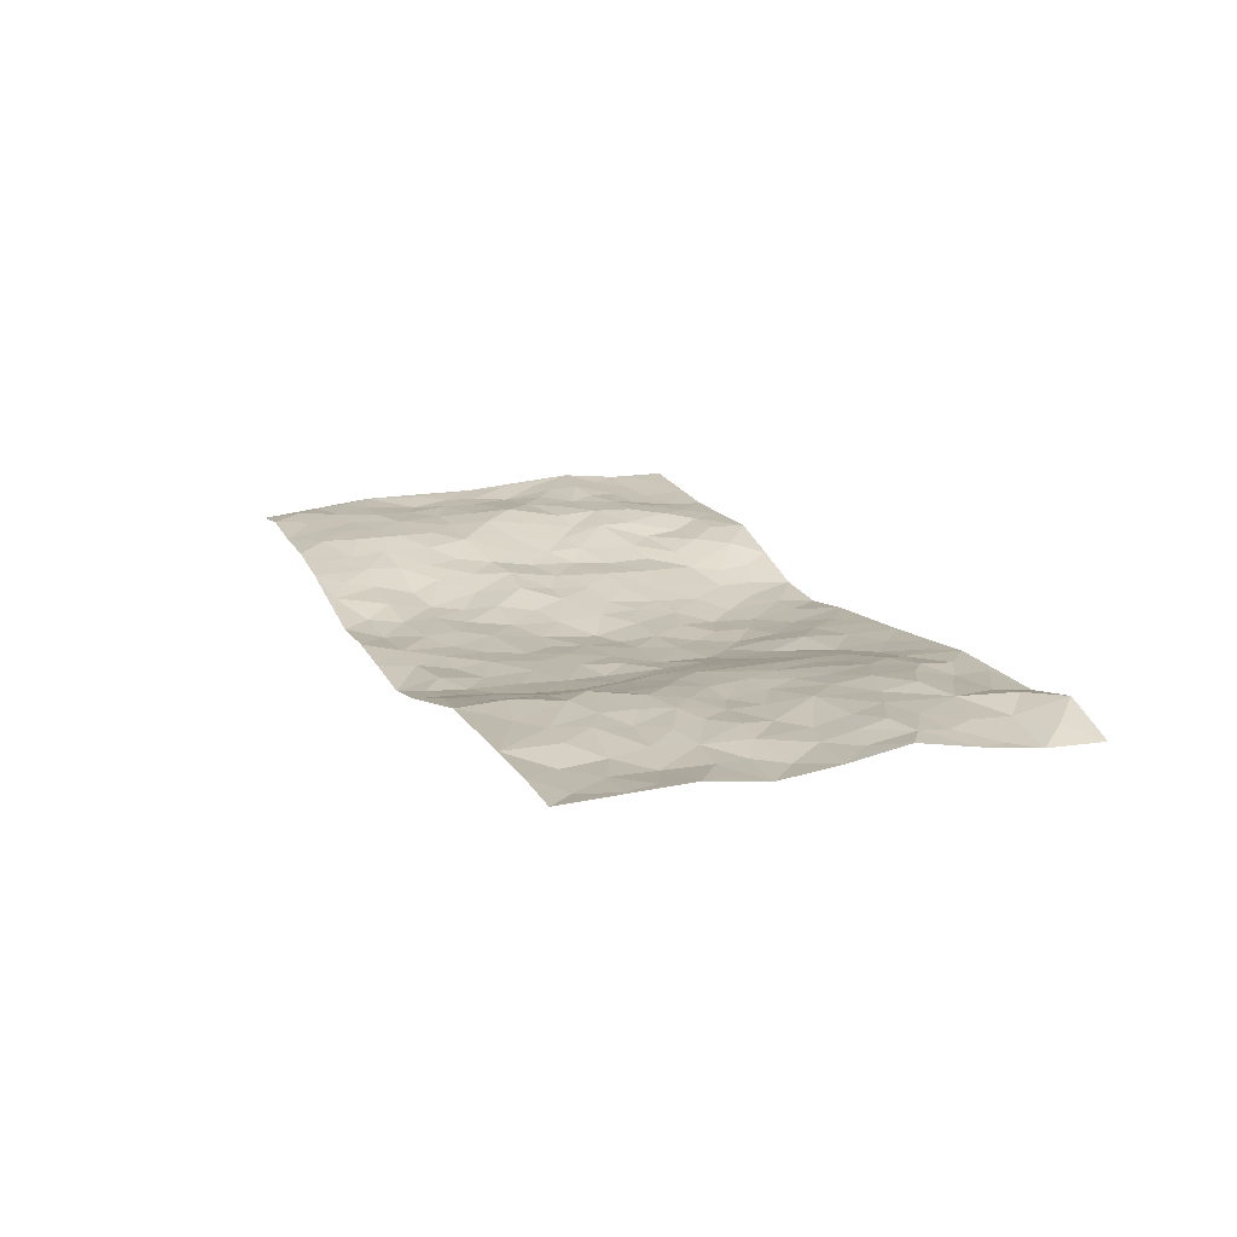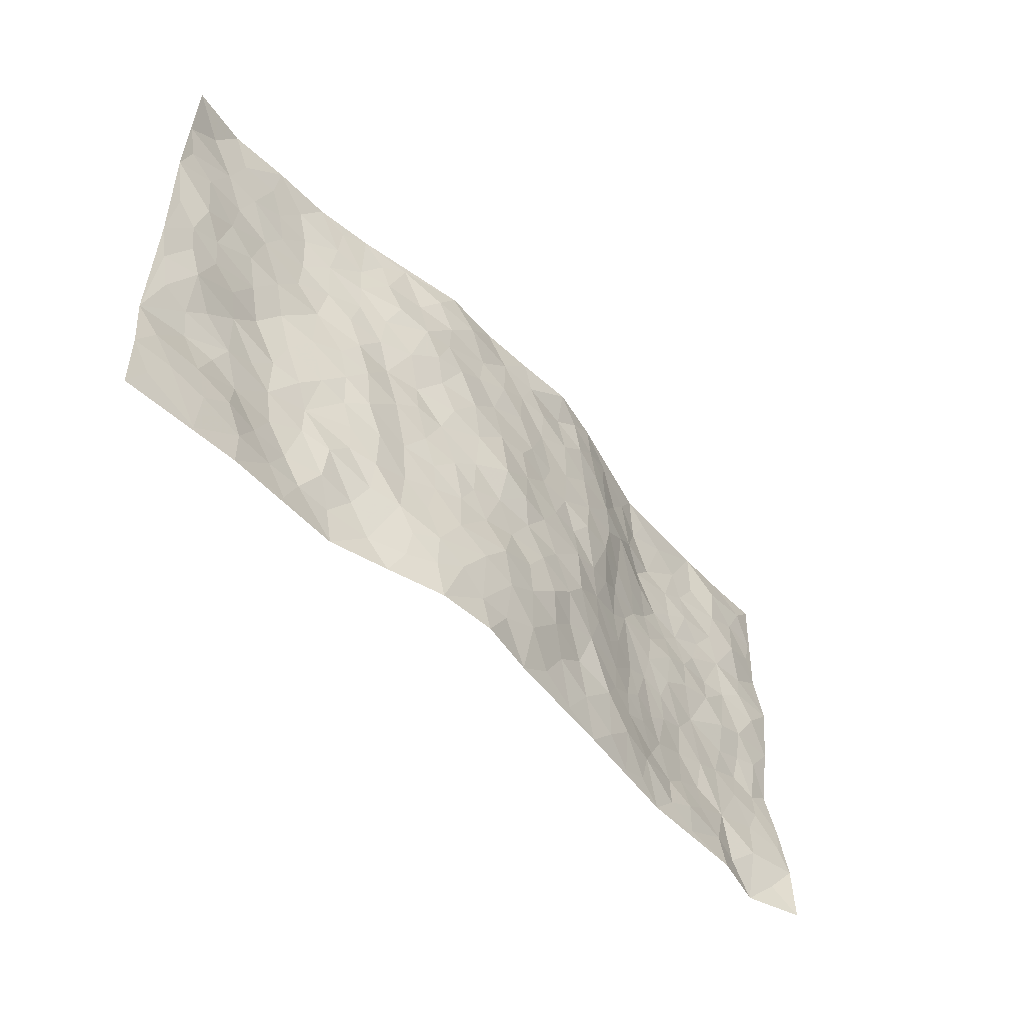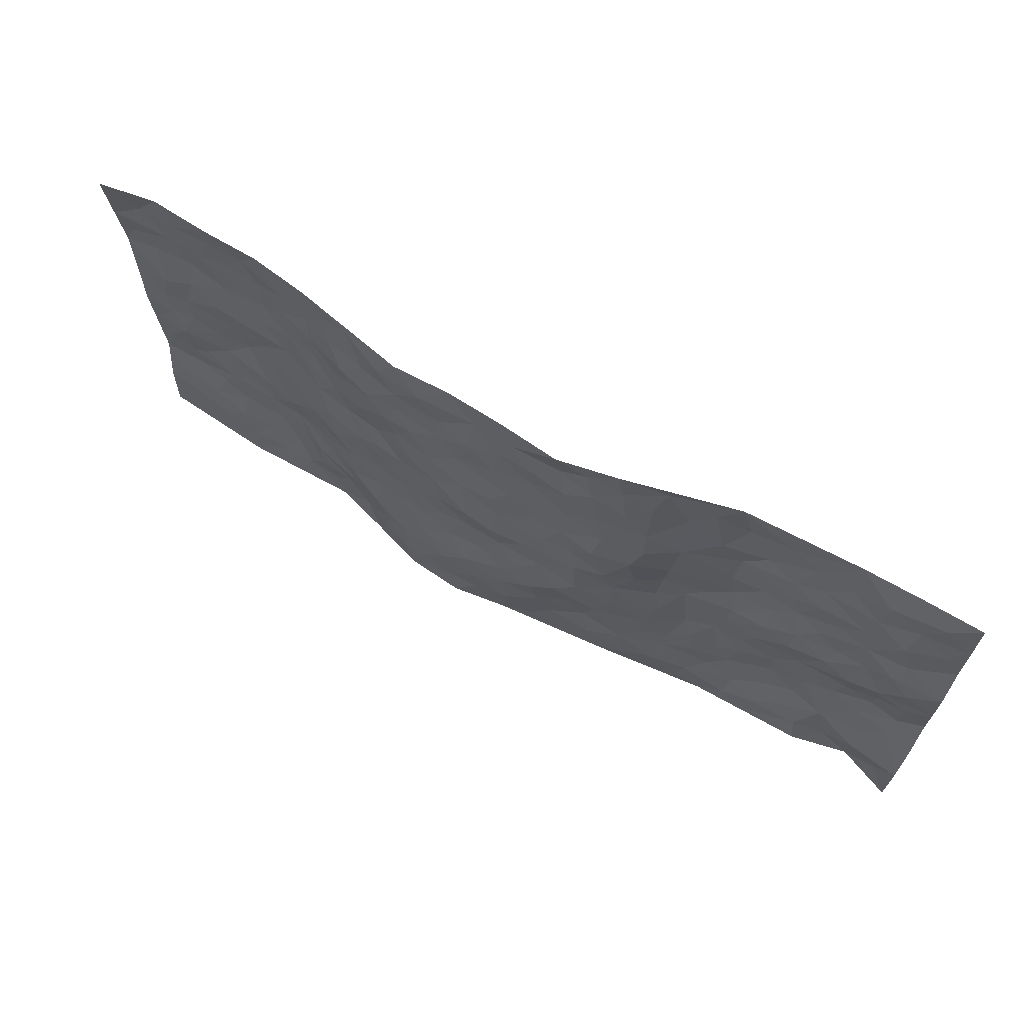
<metadata>
{"format":"obj","ext":"obj","renderer":"f3d","projection":"perspective","resolution":1024,"background":"white","views":[{"elev":17.0,"azim":-111.6,"up":"+Z"},{"elev":-49.8,"azim":130.5,"up":"+Y"},{"elev":66.6,"azim":-149.9,"up":"+Y"}]}
</metadata>
<code>
v -0.9716 0.004575 -0.002335
v -0.9759 0.9985 0.03002
v 0.9779 0.004518 0.03488
v 0.9771 0.9952 0.01387
v -0.7932 0.393 0.03845
v -0.9767 0.5003 0.02885
v -0.8548 0.3587 0.04695
v 0.003213 0.001126 -0.04085
v -0.9772 0.2532 0.02349
v -0.9201 0.3387 0.04447
v -0.7345 0.004423 0.01323
v -0.9753 0.1293 0.003916
v -0.7069 0.2931 0.03783
v -0.8558 0.004921 0.04118
v -0.8381 0.2895 0.03963
v -0.4878 0.001695 0.01197
v -0.9551 0.1913 0.0148
v -0.2924 0.1655 -0.02516
v -0.7733 0.3226 0.04276
v -0.8592 0.1221 0.02121
v -0.9217 0.06703 0.02204
v -0.7928 0.0663 0.03586
v -0.67 0.1286 0.02268
v -0.7224 0.07715 0.01931
v -0.8715 0.2088 0.03066
v -0.9079 0.2717 0.03382
v -0.7667 0.1786 0.03397
v -0.6889 0.2099 0.0404
v -0.8611 0.4875 0.02399
v -0.9769 0.3767 0.04769
v -0.7301 0.9978 0.03291
v -0.5324 0.2219 0.02508
v 0.261 0.1582 -0.04634
v -0.9755 0.7485 0.0352
v -0.3639 0.3919 -0.004218
v -0.7787 0.7523 0.02379
v -0.7955 0.8309 0.02061
v -0.577 0.4421 0.01982
v -0.5952 0.6049 0.02941
v -0.4846 0.9968 0.02531
v -0.9533 0.6864 0.02571
v -0.6572 0.5622 0.02361
v -0.3904 0.7534 -0.009018
v -0.5049 0.2793 0.02107
v -0.4563 0.2242 0.009678
v -0.4912 0.1613 0.01817
v -0.4445 0.6359 0.008524
v -0.3625 0.559 -0.003661
v 0.1656 0.4733 -0.05015
v -0.3316 0.2195 -0.01334
v -0.2117 0.6096 -0.04909
v -0.3725 0.6284 -0.007414
v -0.3005 0.05648 -0.01874
v -0.6223 0.7097 0.03239
v -0.3922 0.1929 -0.001269
v -0.8682 0.6173 0.01591
v -0.03846 0.3471 -0.06059
v 0.0571 0.3388 -0.05543
v 0.2968 0.4513 -0.02865
v -0.09537 0.5507 -0.05215
v -0.1657 0.555 -0.04487
v 0.09229 0.63 -0.05815
v -0.6285 0.3464 0.03275
v -0.7449 0.5732 0.02954
v -0.9478 0.8094 0.02957
v -0.5562 0.129 0.02221
v -0.3652 0.01161 -0.003788
v -0.7918 0.4653 0.02368
v -0.6133 0.1722 0.03135
v -0.6126 0.01957 0.01316
v -0.2423 0.0009476 -0.01715
v -0.613 0.0899 0.01283
v -0.5443 0.05364 0.01225
v -0.4293 0.03693 0.001581
v -0.449 0.1036 0.001579
v -0.8877 0.685 0.02353
v -0.9677 0.8735 0.03148
v -0.7329 0.5088 0.02159
v -0.001522 0.9973 -0.04728
v -0.799 0.6747 0.02413
v -0.5575 0.3147 0.02531
v -0.5076 0.4608 0.01782
v 0.006749 0.5705 -0.05778
v -0.04962 0.4819 -0.05661
v 0.003094 0.4189 -0.05447
v -0.122 0.1272 -0.03545
v -0.564 0.6691 0.03307
v -0.9122 0.5617 0.01522
v -0.728 0.6906 0.02969
v -0.4448 0.296 0.01023
v -0.6266 0.2675 0.03866
v -0.4972 0.6879 0.01939
v -0.1735 0.4838 -0.04904
v -0.261 0.4343 -0.02798
v -0.6425 0.6484 0.03319
v -0.01003 0.1158 -0.05534
v -0.4103 0.5095 0.00771
v -0.3409 0.2867 -0.01107
v -0.2408 0.5021 -0.03818
v -0.1812 0.3802 -0.04895
v -0.9768 0.6247 0.017
v -0.701 0.6223 0.02847
v -0.8098 0.5791 0.02506
v -0.3614 0.109 -0.01611
v -0.5165 0.5329 0.01663
v -0.6786 0.4067 0.03489
v -0.1307 0.3225 -0.0553
v -0.1481 0.2485 -0.04048
v -0.5122 0.6109 0.0259
v 0.1085 0.7287 -0.04871
v -0.003269 0.2137 -0.0606
v -0.07337 0.2716 -0.0609
v 0.004539 0.2873 -0.06066
v -0.4244 0.3627 0.01177
v -0.1942 0.1831 -0.02522
v -0.6498 0.4877 0.02051
v -0.5517 0.3809 0.0243
v -0.4869 0.3911 0.02019
v -0.3065 0.5228 -0.02284
v -0.2584 0.3485 -0.03227
v -0.3514 0.4659 -0.004867
v -0.2257 0.2692 -0.0359
v -0.09113 0.4101 -0.05241
v -0.5901 0.5315 0.01669
v -0.09141 0.1969 -0.04917
v -0.2113 0.09243 -0.02685
v -0.3953 0.2568 0.001828
v -0.9247 0.4377 0.03289
v -0.864 0.4212 0.03766
v 0.09201 0.4223 -0.05256
v 0.2091 0.238 -0.05227
v 0.08315 0.5159 -0.06682
v 0.01941 0.4869 -0.06429
v 0.166 0.3925 -0.04663
v 0.7867 0.4973 0.04036
v 0.2199 0.4335 -0.04104
v 0.2658 0.3132 -0.03314
v 0.1604 0.5668 -0.05358
v 0.1217 0.9976 -0.04005
v -0.294 0.6183 -0.03506
v 0.4228 0.8804 -0.01497
v 0.4854 0.9987 0.004783
v -0.216 0.7803 -0.04198
v -0.05928 0.863 -0.05074
v -0.3198 0.347 -0.01596
v -0.4538 0.5653 0.01476
v -0.07135 0.05197 -0.03713
v -0.1552 0.02137 -0.02625
v 0.1242 0.002763 -0.05962
v 0.01288 0.8592 -0.04833
v -0.01673 0.6991 -0.05249
v 0.4195 0.1971 -0.006155
v 0.34 0.2897 -0.01879
v 0.5879 0.5269 0.02
v 0.5223 0.5475 0.004343
v 0.4509 0.1362 0.009388
v 0.5207 0.2282 0.007332
v 0.4134 0.3618 -0.01461
v 0.02268 0.6402 -0.05779
v -0.0591 0.6265 -0.04925
v -0.1473 0.7289 -0.0438
v -0.08668 0.6923 -0.04678
v -0.06056 0.7903 -0.0448
v -0.1368 0.6321 -0.04654
v 0.02072 0.7742 -0.05153
v 0.2445 0.9984 -0.0442
v -0.01979 0.9254 -0.04875
v -0.2714 0.8457 -0.03524
v -0.2015 0.8792 -0.04486
v -0.3174 0.7803 -0.02734
v -0.2461 0.9977 -0.0342
v -0.2295 0.6952 -0.04206
v -0.3193 0.6993 -0.0296
v -0.1414 0.8286 -0.04722
v -0.1245 0.9956 -0.05819
v 0.218 0.7461 -0.05002
v 0.1738 0.667 -0.05221
v 0.3246 0.5954 -0.0219
v 0.2601 0.5229 -0.0353
v 0.2652 0.666 -0.03802
v 0.4223 0.7447 -0.01427
v 0.3549 0.683 -0.02962
v 0.2861 0.7331 -0.04419
v 0.06757 0.9281 -0.04453
v 0.07868 0.8227 -0.05213
v 0.1451 0.8578 -0.04614
v 0.2502 0.8734 -0.04524
v 0.3221 0.7936 -0.04103
v 0.232 0.5953 -0.04481
v -0.878 0.8672 0.02386
v -0.6781 0.8157 0.0325
v -0.8658 0.7741 0.01679
v -0.8528 0.9971 0.03293
v -0.9185 0.9396 0.02167
v -0.806 0.9212 0.0184
v -0.7297 0.8847 0.03153
v -0.601 0.9281 0.03242
v -0.6582 0.885 0.0342
v -0.683 0.7451 0.0265
v -0.5555 0.813 0.039
v -0.6173 0.7803 0.03266
v -0.5057 0.8997 0.03607
v -0.3887 0.8769 0.004638
v -0.5405 0.9587 0.0288
v -0.4615 0.815 0.01851
v -0.4391 0.9349 0.01615
v -0.3434 0.972 -0.005757
v -0.5061 0.7594 0.03321
v -0.3209 0.9005 -0.0182
v -0.2601 0.9297 -0.03179
v 0.1562 0.7848 -0.04749
v 0.2546 0.8043 -0.04424
v 0.1878 0.9333 -0.05217
v 0.3931 0.8125 -0.02773
v 0.3361 0.8808 -0.02928
v 0.379 0.9826 -0.0176
v 0.289 0.9378 -0.04368
v 0.438 0.9482 -0.00411
v 0.3796 0.4939 -0.02
v 0.3249 0.5293 -0.02875
v 0.4817 0.6048 -0.004129
v 0.4299 0.665 -0.0114
v 0.4036 0.5884 -0.009956
v 0.3523 0.1904 -0.02363
v 0.4793 0.3353 0.001548
v 0.4587 0.5231 -0.01331
v 0.3456 0.3882 -0.01649
v -0.1255 0.9132 -0.04123
v -0.1855 0.9564 -0.0441
v 0.3195 0.1337 -0.02954
v 0.6072 0.0157 0.01947
v 0.2011 0.333 -0.04486
v 0.2705 0.3847 -0.03031
v 0.579 0.2485 0.02736
v 0.731 0.9991 0.02459
v 0.9752 0.2526 0.0524
v 0.489 0.8125 0.002043
v 0.7128 0.488 0.04935
v 0.4851 0.7473 0.00206
v 0.9751 0.5007 0.03633
v 0.6641 0.2947 0.03964
v 0.5081 0.4686 -0.002303
v 0.7733 0.3119 0.03786
v 0.559 0.4163 0.01121
v 0.4832 0.002776 0.02075
v 0.08994 0.252 -0.06832
v 0.4995 0.07807 0.02027
v 0.1343 0.3184 -0.05376
v 0.4158 0.267 -0.01375
v 0.8695 0.2664 0.04863
v 0.637 0.4625 0.03259
v 0.573 0.08285 0.02338
v 0.4489 0.4261 -0.01521
v 0.604 0.3724 0.02301
v 0.2863 0.2328 -0.03448
v 0.4763 0.2722 0.001193
v 0.2659 0.07923 -0.04759
v 0.3643 0.002842 -0.01381
v 0.2464 0.002823 -0.04989
v 0.2027 0.1152 -0.0578
v 0.06819 0.169 -0.06548
v 0.1457 0.1899 -0.06547
v 0.6073 0.1478 0.03339
v 0.7721 0.4238 0.04195
v 0.7437 0.2218 0.03774
v 0.6466 0.08162 0.02527
v 0.6645 0.3854 0.03667
v 0.7132 0.34 0.04085
v 0.8818 0.3272 0.04325
v 0.7403 0.568 0.04095
v 0.6878 0.1463 0.03232
v 0.7596 0.1519 0.02446
v 0.8359 0.3685 0.03991
v 0.9387 0.3508 0.04171
v 0.8821 0.4389 0.02916
v 0.5774 0.3141 0.02784
v 0.8176 0.1083 0.02393
v 0.3316 0.0641 -0.02703
v 0.4051 0.06977 0.004713
v 0.0722 0.07769 -0.05526
v 0.144 0.07291 -0.05712
v 0.9751 0.7488 0.03837
v 0.7283 0.08087 0.02063
v 0.6502 0.2162 0.03975
v 0.9572 0.4257 0.03957
v 0.9029 0.5094 0.03312
v 0.8043 0.2516 0.03966
v 0.5293 0.1488 0.01234
v 0.7312 0.003049 0.01645
v 0.5007 0.3949 0.002622
v 0.9381 0.06658 0.03322
v 0.9768 0.1292 0.03697
v 0.8368 0.1824 0.03173
v 0.8962 0.1271 0.02987
v 0.8272 0.01122 0.02391
v 0.9347 0.1911 0.03844
v 0.6604 0.5563 0.04011
v 0.687 0.633 0.03292
v 0.5801 0.6365 0.02502
v 0.8222 0.6917 0.03509
v 0.6267 0.772 0.03601
v 0.9535 0.6248 0.03649
v 0.763 0.6421 0.03456
v 0.8512 0.5954 0.0343
v 0.7295 0.7444 0.04104
v 0.842 0.5308 0.03551
v 0.9125 0.5742 0.03327
v 0.8884 0.6594 0.0288
v 0.6354 0.6928 0.0324
v 0.5614 0.7245 0.01984
v 0.5072 0.6753 0.003094
v 0.8509 0.8524 0.03834
v 0.7086 0.872 0.03614
v 0.8087 0.7771 0.04238
v 0.8943 0.7777 0.03846
v 0.7774 0.8448 0.0368
v 0.9732 0.8721 0.02664
v 0.6901 0.8032 0.03769
v 0.9515 0.8104 0.03593
v 0.7389 0.9324 0.03203
v 0.8553 0.9986 0.03311
v 0.6074 0.999 0.02202
v 0.819 0.9263 0.03435
v 0.9063 0.9272 0.03622
v 0.6577 0.9356 0.03166
v 0.5531 0.902 0.01738
v 0.4882 0.8816 0.006659
v 0.5464 0.9702 0.01458
v 0.5662 0.8224 0.02115
v 0.6318 0.8617 0.03537
f 29 6 128
f 12 21 20
f 26 10 9
f 55 45 46
f 27 19 15
f 26 9 17
f 101 6 88
f 12 1 21
f 7 15 19
f 125 86 96
f 84 123 85
f 129 29 128
f 25 27 15
f 12 20 17
f 73 75 66
f 22 14 11
f 26 17 25
f 9 12 17
f 25 15 26
f 5 129 7
f 52 146 48
f 55 18 50
f 7 19 5
f 20 27 25
f 124 82 105
f 41 76 34
f 20 14 22
f 14 20 21
f 14 21 1
f 24 22 11
f 24 27 22
f 72 66 69
f 69 32 91
f 70 24 11
f 24 23 27
f 17 20 25
f 27 20 22
f 10 15 7
f 10 26 15
f 23 28 27
f 27 13 19
f 28 23 69
f 13 27 28
f 119 121 94
f 10 7 129
f 6 30 128
f 9 10 30
f 36 192 80
f 80 102 89
f 118 81 44
f 64 103 78
f 115 126 86
f 45 32 46
f 91 63 13
f 129 68 29
f 95 87 54
f 95 54 199
f 202 40 204
f 82 97 105
f 29 88 6
f 18 55 104
f 148 126 71
f 38 82 124
f 50 18 122
f 117 82 38
f 5 19 106
f 82 117 118
f 80 64 102
f 127 45 55
f 194 77 190
f 98 35 114
f 39 124 105
f 127 50 98
f 106 19 13
f 66 75 46
f 39 95 42
f 63 117 38
f 95 89 102
f 101 56 76
f 51 140 99
f 18 53 126
f 62 83 132
f 45 127 90
f 112 113 57
f 103 29 68
f 130 85 58
f 109 39 105
f 35 94 121
f 113 246 58
f 151 165 163
f 120 100 94
f 114 127 98
f 192 190 65
f 95 39 87
f 36 191 37
f 67 104 74
f 56 101 88
f 13 63 106
f 192 34 76
f 268 241 243
f 108 115 125
f 93 84 60
f 133 84 85
f 156 288 157
f 101 76 41
f 80 103 64
f 105 97 146
f 99 61 51
f 92 109 47
f 125 96 111
f 158 227 153
f 75 104 55
f 69 66 32
f 81 91 32
f 106 78 68
f 42 64 78
f 77 34 65
f 24 70 72
f 75 73 16
f 16 71 67
f 2 34 77
f 13 28 91
f 103 56 88
f 56 80 76
f 72 69 23
f 11 16 70
f 16 73 70
f 16 67 74
f 115 18 126
f 24 72 23
f 73 72 70
f 16 74 75
f 72 73 66
f 32 45 44
f 84 83 60
f 66 46 32
f 78 106 116
f 117 63 81
f 67 53 104
f 103 68 78
f 69 91 28
f 36 80 89
f 106 38 116
f 106 68 5
f 81 118 117
f 62 132 138
f 32 44 81
f 53 67 71
f 57 58 85
f 123 100 107
f 93 60 61
f 33 230 224
f 8 96 147
f 132 133 130
f 140 48 119
f 93 100 123
f 122 98 50
f 164 60 160
f 53 71 126
f 125 112 108
f 193 194 195
f 75 55 46
f 63 91 81
f 56 103 80
f 196 198 31
f 18 104 53
f 121 48 97
f 38 106 63
f 118 97 82
f 97 35 121
f 51 172 140
f 130 134 49
f 87 39 109
f 288 252 263
f 97 114 35
f 47 43 92
f 57 113 58
f 248 130 58
f 34 101 41
f 114 90 127
f 116 124 42
f 145 94 35
f 118 114 97
f 167 79 175
f 98 145 35
f 85 123 57
f 43 47 52
f 199 36 89
f 42 78 116
f 159 83 62
f 88 29 103
f 74 104 75
f 118 44 90
f 173 140 172
f 42 95 102
f 190 192 37
f 65 190 77
f 89 95 199
f 125 111 112
f 92 87 109
f 18 115 122
f 177 180 176
f 112 57 107
f 109 105 146
f 93 94 100
f 285 286 275
f 96 86 147
f 137 232 131
f 57 123 107
f 87 92 208
f 49 134 136
f 132 130 49
f 161 164 162
f 50 127 55
f 122 108 107
f 122 107 100
f 48 140 52
f 118 90 114
f 99 119 94
f 123 84 93
f 36 37 192
f 48 121 119
f 120 122 100
f 39 42 124
f 38 124 116
f 248 58 246
f 44 45 90
f 98 122 120
f 146 52 47
f 94 93 99
f 168 209 170
f 212 183 188
f 202 197 200
f 42 102 64
f 107 108 112
f 99 93 61
f 8 280 96
f 112 111 113
f 125 115 86
f 115 108 122
f 128 30 10
f 5 68 129
f 10 129 128
f 132 49 138
f 83 84 133
f 130 133 85
f 83 133 132
f 248 134 130
f 156 152 224
f 151 110 165
f 212 186 211
f 153 224 249
f 254 251 244
f 246 261 262
f 225 158 249
f 49 136 179
f 185 184 150
f 214 188 181
f 181 188 182
f 161 163 174
f 143 170 172
f 110 211 185
f 184 79 167
f 174 228 169
f 62 110 159
f 163 150 144
f 210 169 229
f 170 143 168
f 176 211 110
f 98 120 145
f 94 145 120
f 48 146 97
f 109 146 47
f 148 86 126
f 147 86 148
f 71 8 148
f 8 147 148
f 244 276 254
f 232 136 134
f 174 143 161
f 60 83 160
f 163 162 151
f 159 160 83
f 261 281 262
f 259 281 149
f 219 220 59
f 246 113 111
f 33 255 131
f 157 256 152
f 137 255 153
f 230 278 279
f 262 260 33
f 154 155 242
f 131 255 137
f 248 131 232
f 281 280 149
f 259 258 278
f 220 179 59
f 159 151 160
f 162 160 151
f 164 61 60
f 228 174 144
f 144 174 163
f 159 110 151
f 161 172 164
f 186 184 185
f 161 162 163
f 61 164 51
f 160 162 164
f 187 217 213
f 150 163 165
f 205 202 200
f 79 184 139
f 170 43 173
f 174 169 143
f 161 143 172
f 167 144 150
f 176 180 183
f 172 170 173
f 223 226 221
f 185 150 165
f 99 140 119
f 207 206 203
f 172 51 164
f 43 52 173
f 173 52 140
f 167 175 228
f 228 229 169
f 210 168 169
f 177 110 62
f 189 138 179
f 62 138 177
f 136 232 233
f 181 182 222
f 150 184 167
f 178 180 189
f 49 179 138
f 177 138 189
f 180 178 182
f 178 179 220
f 307 308 304
f 222 223 221
f 215 187 188
f 176 183 212
f 187 213 186
f 214 215 188
f 185 211 186
f 237 181 239
f 182 188 183
f 110 185 165
f 216 215 141
f 211 176 212
f 182 183 180
f 176 110 177
f 213 184 186
f 178 189 179
f 177 189 180
f 195 190 37
f 197 198 200
f 195 194 190
f 34 192 65
f 80 192 76
f 37 196 195
f 194 2 77
f 193 2 194
f 196 37 191
f 31 193 195
f 198 196 191
f 31 195 196
f 199 201 191
f 197 204 31
f 198 191 201
f 31 198 197
f 201 199 54
f 36 199 191
f 54 208 201
f 208 43 205
f 208 54 87
f 198 201 200
f 206 205 203
f 43 170 203
f 210 207 209
f 40 202 206
f 31 204 40
f 197 202 204
f 208 205 200
f 43 203 205
f 205 206 202
f 203 209 207
f 171 40 207
f 40 206 207
f 208 200 201
f 43 208 92
f 170 209 203
f 168 143 169
f 207 210 171
f 168 210 209
f 188 187 212
f 212 187 186
f 166 139 213
f 184 213 139
f 237 214 181
f 215 214 141
f 216 141 218
f 213 217 166
f 142 166 216
f 217 216 166
f 187 215 217
f 216 217 215
f 237 141 214
f 142 216 218
f 223 222 182
f 179 136 59
f 223 220 219
f 267 238 251
f 237 327 141
f 223 182 178
f 158 290 253
f 220 223 178
f 59 233 227
f 233 59 136
f 248 246 131
f 153 249 158
f 251 254 267
f 223 219 226
f 111 261 246
f 297 251 238
f 276 256 157
f 167 228 144
f 229 228 175
f 175 171 229
f 229 171 210
f 260 257 33
f 265 271 272
f 266 289 283
f 269 243 250
f 249 224 152
f 266 283 271
f 227 233 137
f 253 227 158
f 325 313 320
f 135 264 275
f 310 329 239
f 270 298 297
f 249 256 225
f 275 273 269
f 311 222 221
f 155 154 299
f 234 276 157
f 310 311 299
f 222 239 181
f 221 226 155
f 266 263 252
f 242 290 244
f 264 273 275
f 273 264 243
f 242 244 154
f 276 290 225
f 288 234 157
f 240 282 302
f 275 286 306
f 225 290 158
f 234 263 284
f 241 254 276
f 233 232 137
f 137 153 227
f 264 135 238
f 244 251 154
f 260 259 257
f 227 253 219
f 33 224 255
f 154 297 299
f 240 302 307
f 297 154 251
f 264 268 243
f 253 226 219
f 271 284 263
f 277 294 293
f 290 242 253
f 241 234 284
f 59 227 219
f 242 155 226
f 252 245 231
f 157 152 156
f 257 230 33
f 152 256 249
f 278 230 257
f 262 33 131
f 224 153 255
f 259 278 257
f 134 248 232
f 230 279 224
f 96 261 111
f 261 96 280
f 280 281 261
f 246 262 131
f 252 247 245
f 268 267 241
f 283 277 272
f 288 247 252
f 275 274 285
f 295 291 294
f 267 268 264
f 263 234 288
f 309 310 299
f 290 276 244
f 283 272 271
f 267 254 241
f 265 243 241
f 236 240 285
f 297 238 270
f 303 305 298
f 241 276 234
f 221 155 299
f 272 277 293
f 250 243 287
f 286 285 240
f 284 271 265
f 271 263 266
f 295 3 291
f 225 256 276
f 241 284 265
f 289 266 231
f 3 292 291
f 321 235 323
f 293 294 296
f 279 278 258
f 245 279 258
f 279 156 224
f 260 281 259
f 280 8 149
f 262 281 260
f 231 266 252
f 267 264 238
f 306 304 270
f 283 289 295
f 243 269 273
f 236 269 250
f 294 292 296
f 274 236 285
f 269 274 275
f 250 287 293
f 245 289 231
f 236 274 269
f 156 279 247
f 242 226 253
f 247 279 245
f 243 265 287
f 288 156 247
f 265 272 293
f 296 292 236
f 293 287 265
f 295 294 277
f 277 283 295
f 236 250 296
f 289 3 295
f 292 294 291
f 293 296 250
f 300 304 308
f 325 320 235
f 329 330 326
f 270 304 303
f 270 303 298
f 309 305 301
f 135 306 270
f 299 297 298
f 298 309 299
f 238 135 270
f 300 314 305
f 303 300 305
f 304 306 307
f 300 303 304
f 282 319 315
f 322 325 235
f 275 306 135
f 307 306 286
f 240 307 286
f 308 307 302
f 302 282 308
f 308 282 315
f 305 309 298
f 310 309 301
f 310 301 329
f 310 239 311
f 222 311 239
f 299 311 221
f 319 312 315
f 312 323 316
f 301 305 318
f 305 314 316
f 300 308 315
f 316 314 312
f 312 314 315
f 315 314 300
f 323 312 324
f 316 313 318
f 282 4 317
f 330 313 325
f 4 321 324
f 235 320 323
f 282 317 319
f 312 319 317
f 326 325 322
f 316 320 313
f 316 318 305
f 142 218 327
f 327 218 141
f 316 323 320
f 324 312 317
f 4 324 317
f 321 323 324
f 318 313 330
f 328 326 322
f 326 327 329
f 329 327 237
f 326 328 327
f 322 142 328
f 327 328 142
f 329 237 239
f 301 318 330
f 326 330 325
f 330 329 301

</code>
